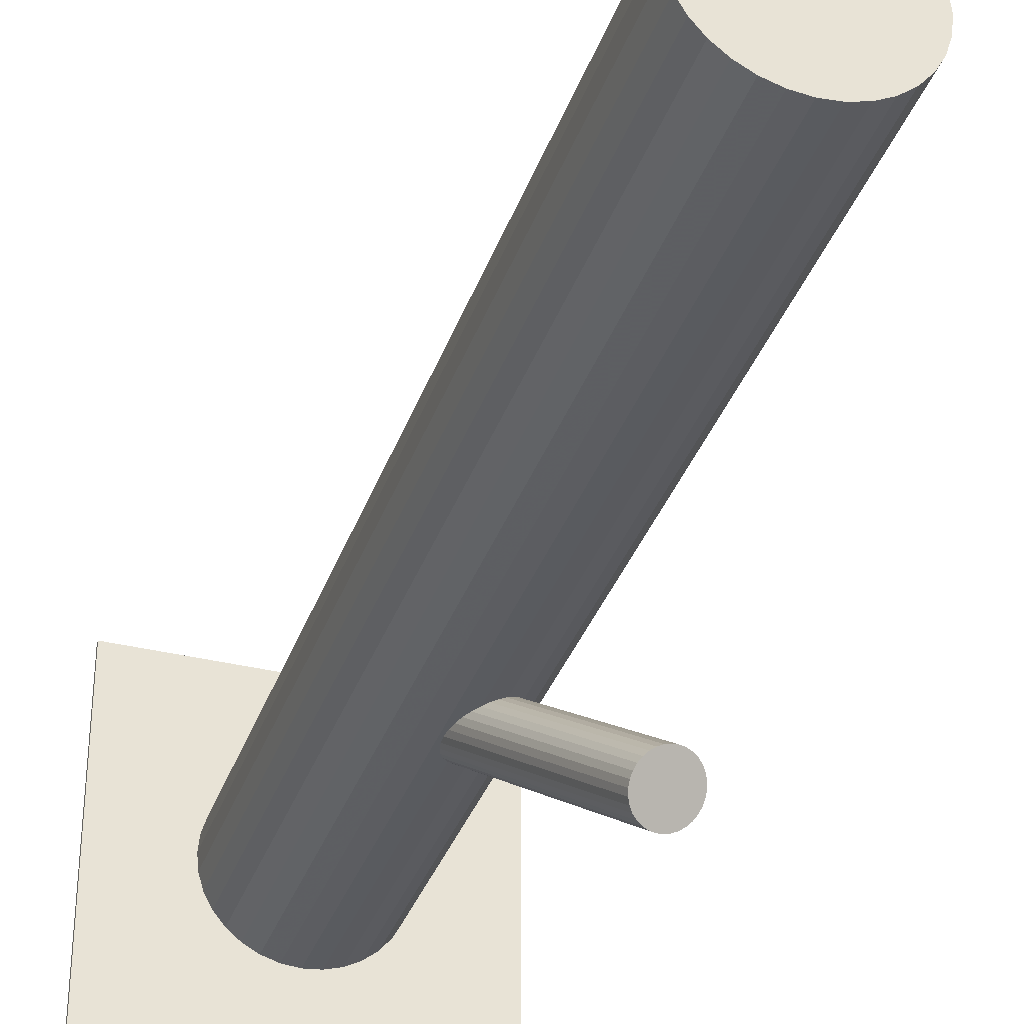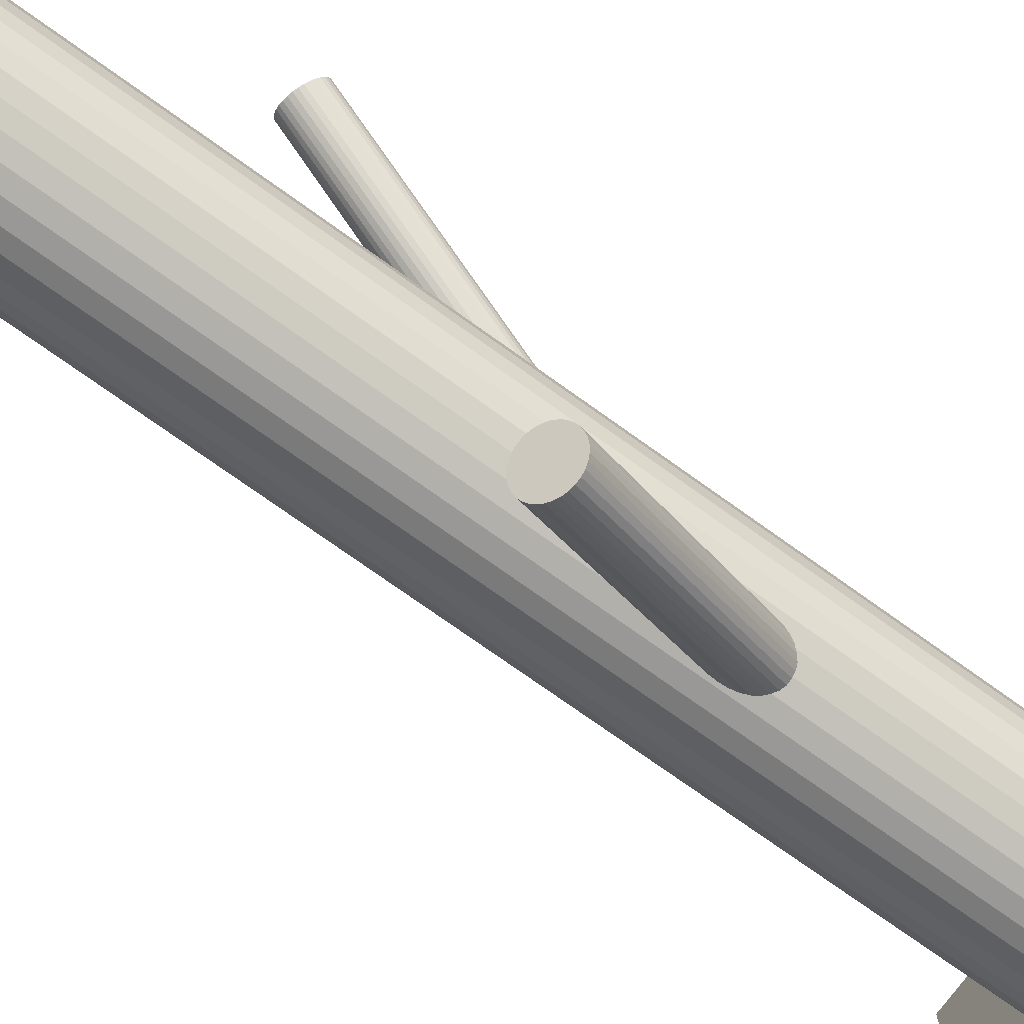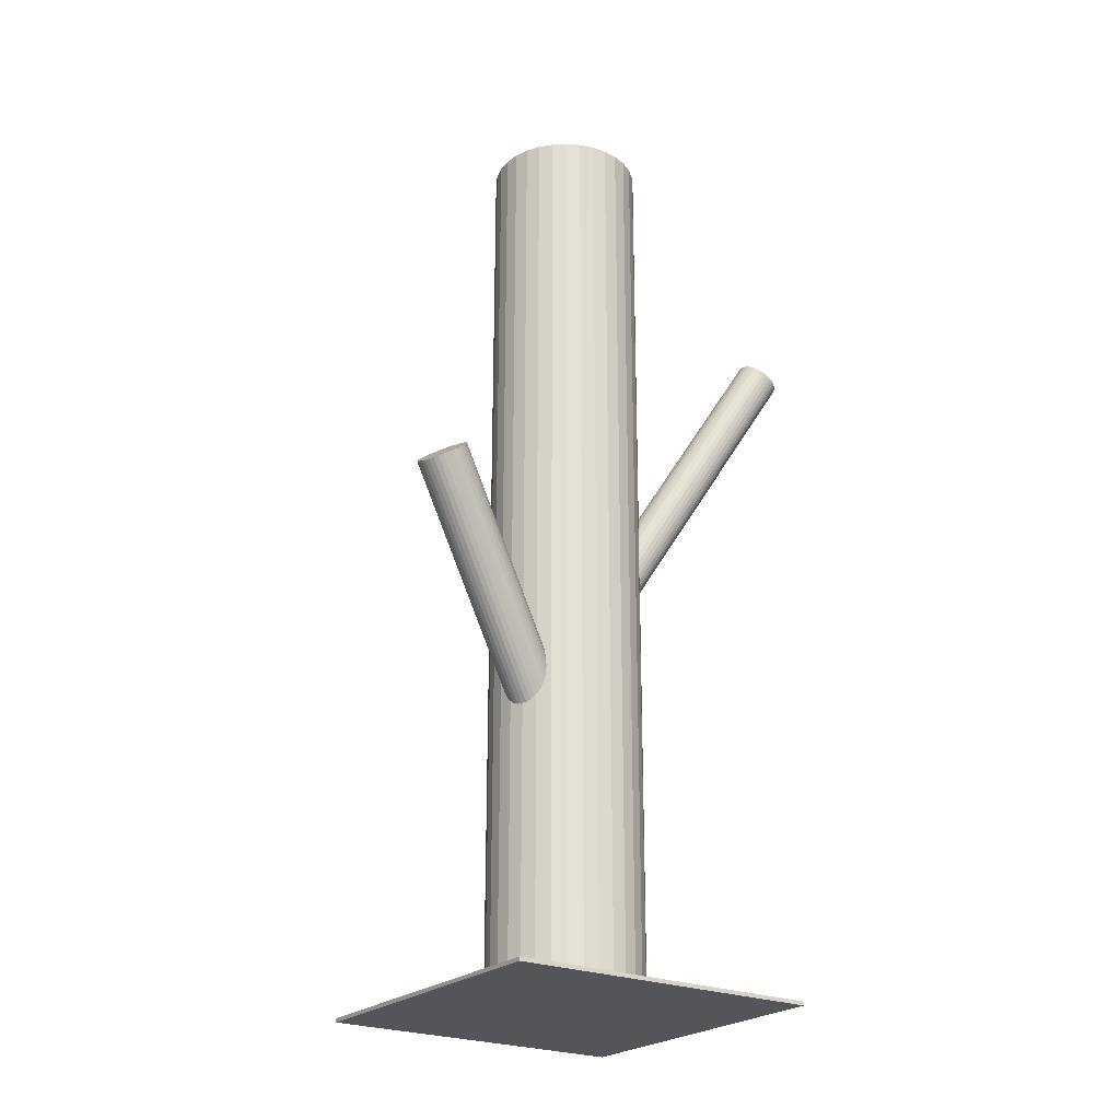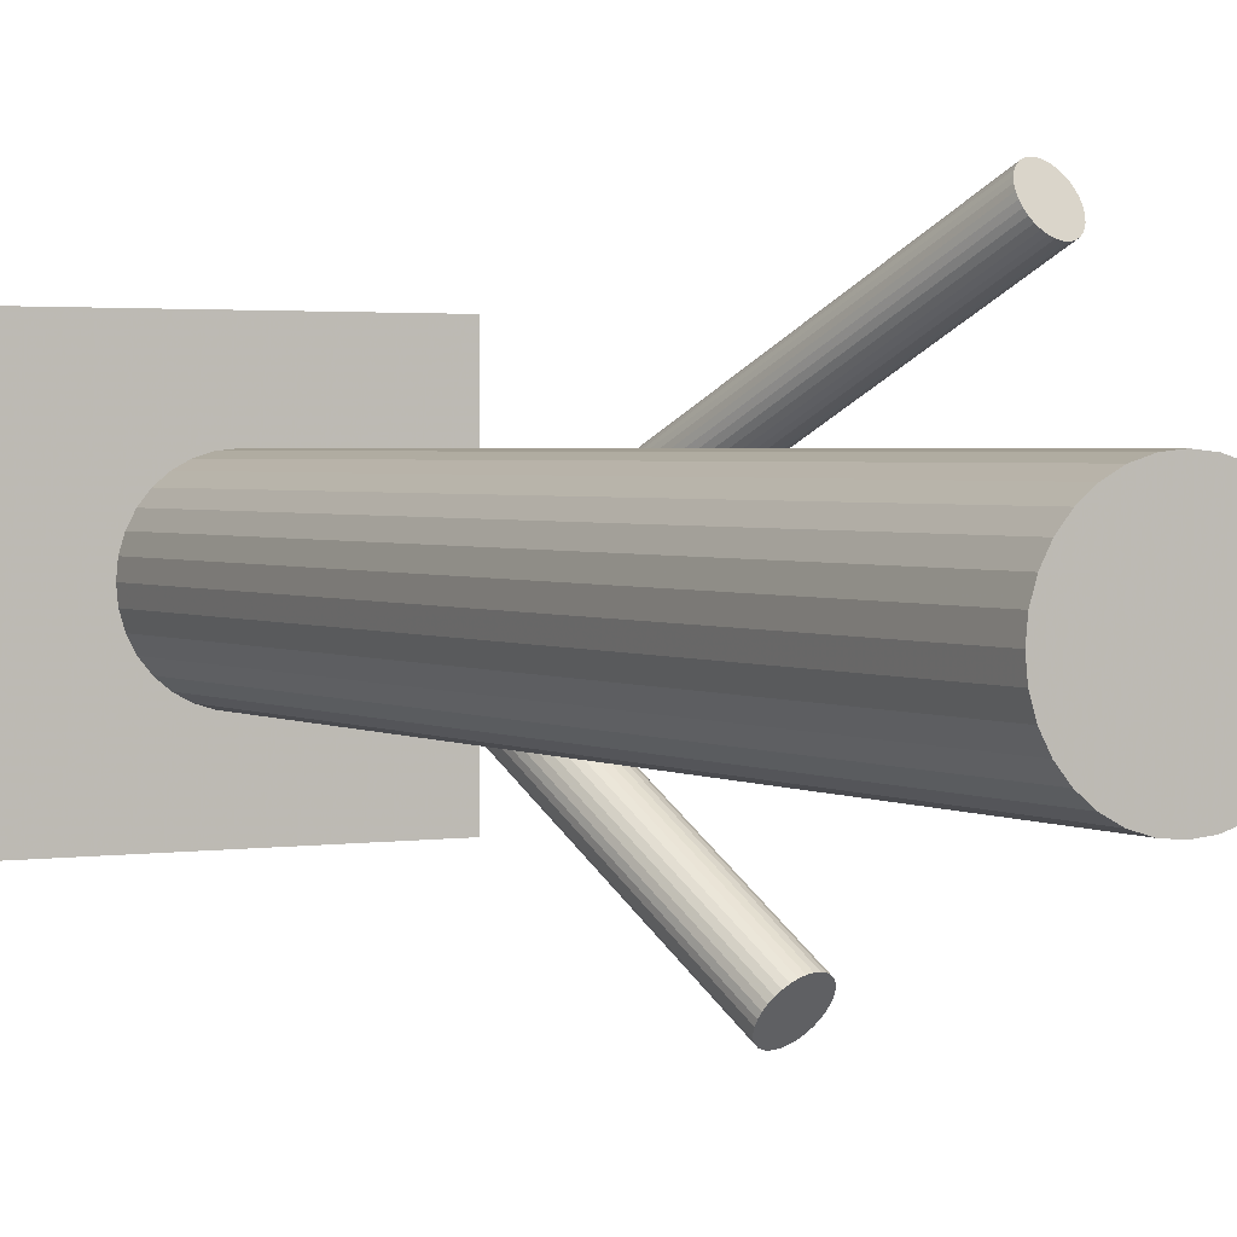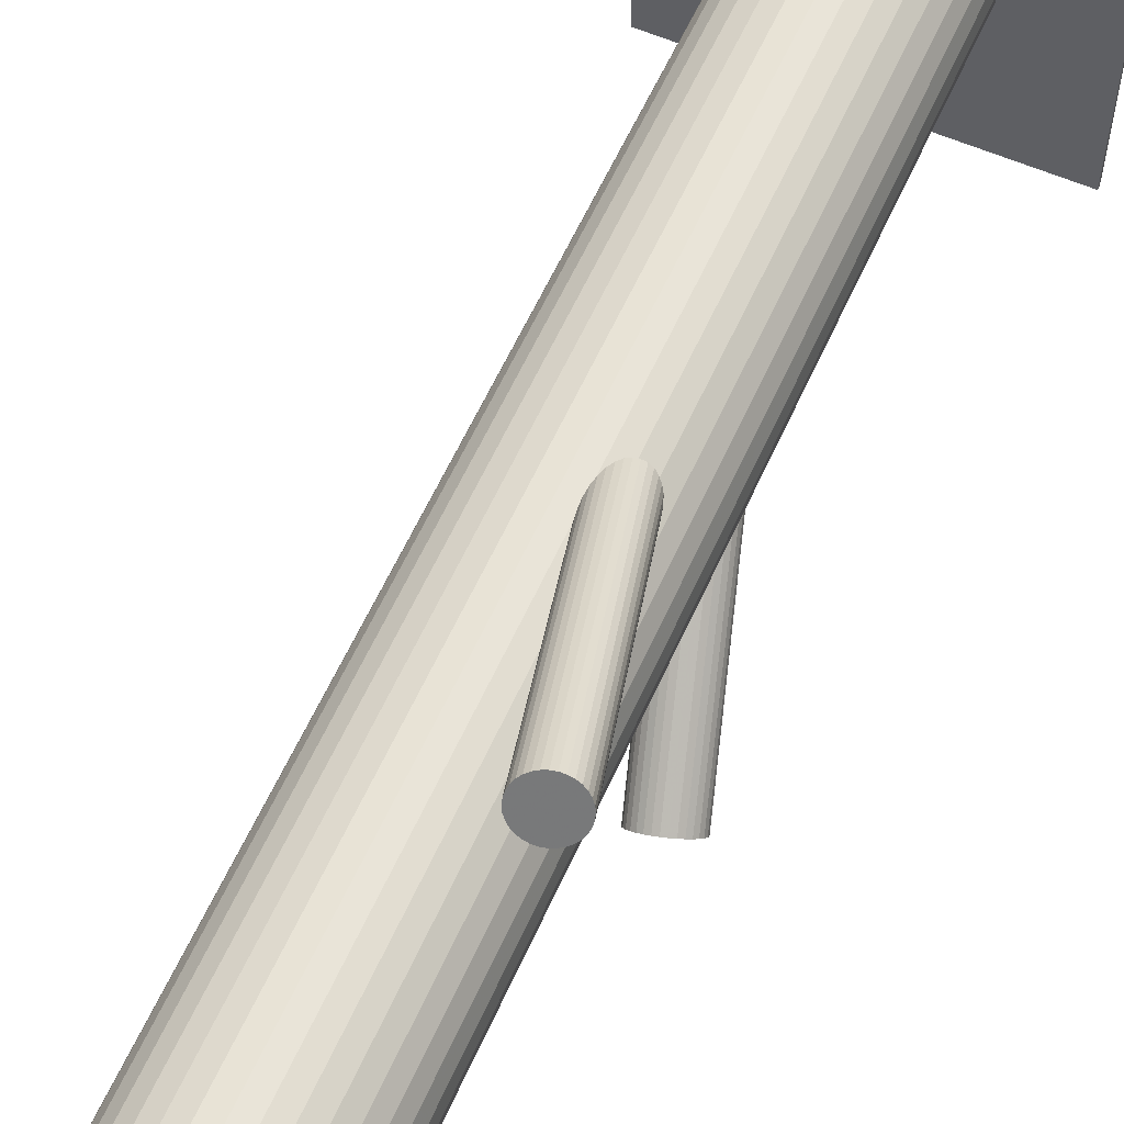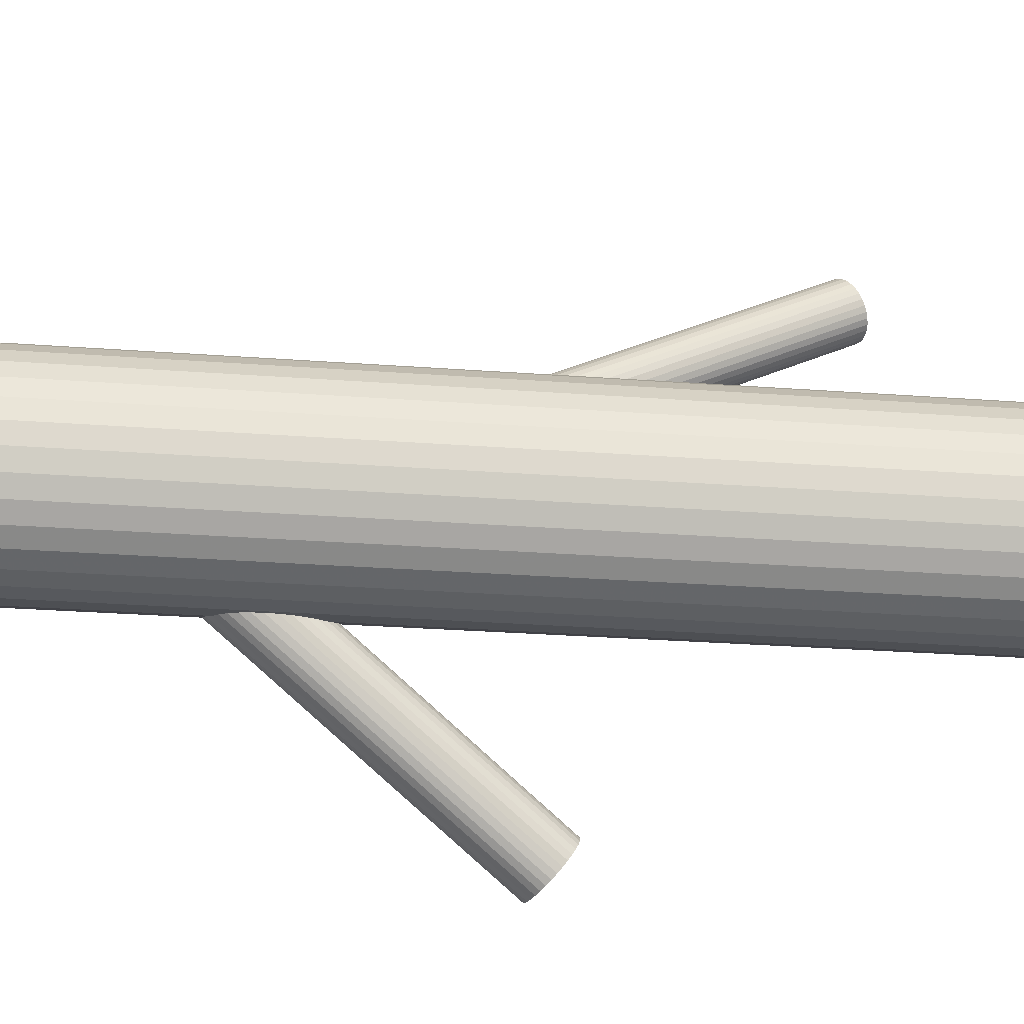
<metadata>
{"format":"obj","ext":"obj","renderer":"f3d","projection":"perspective","resolution":1024,"background":"white","views":[{"elev":-35.2,"azim":-18.1,"up":"+Y"},{"elev":-73.6,"azim":54.3,"up":"+Y"},{"elev":-24.2,"azim":55.0,"up":"+Z"},{"elev":2.3,"azim":-28.7,"up":"+Y"},{"elev":59.3,"azim":24.0,"up":"+Y"},{"elev":-23.5,"azim":-97.6,"up":"+Y"}]}
</metadata>
<code>
v 0 0.08926 -0.5
v 0 0.08926 0.5
v 0 0.006607 -0.5
v 0 0.006607 0.5
v -0 0.006607 -0.1249
v 0 0.006607 -0.2512
v -0 -0.07604 -0.5
v -0 -0.07604 0.5
v 0.1692 0.1758 -0.4959
v 0.1692 0.1758 -0.5
v 0.1692 -0.1626 -0.4959
v 0.1692 -0.1626 -0.5
v -0.1692 0.1758 -0.4959
v -0.1692 0.1758 -0.5
v -0.1692 -0.1626 -0.4959
v -0.1692 -0.1626 -0.5
v 0.023 0.003645 -0.1297
v 0.1028 -0.189 0.04628
v 0.01675 0.02609 -0.2417
v -0.004802 -0.01315 -0.1128
v 0.02113 -0.004063 -0.1249
v 0.07368 -0.2297 0.02459
v 0.01895 -0.007373 -0.1225
v -0.06872 -0.03931 -0.5
v -0.06872 -0.03931 0.5
v -0.06872 0.05252 -0.5
v -0.06872 0.05252 0.5
v -0.01239 -0.01462 -0.2634
v -0.08265 0.006607 -0.5
v -0.08265 0.006607 0.5
v 0.1186 0.193 0.2515
v -0.007542 -0.01554 -0.2655
v 0.07852 -0.2306 0.02245
v 0.0935 0.1918 0.2591
v 0.01649 0.01917 -0.1363
v 0.06265 -0.2223 0.03338
v 0.02137 0.0118 -0.1337
v -0.03163 0.08297 -0.5
v -0.03163 0.08297 0.5
v -0.03163 -0.06975 -0.5
v -0.03163 -0.06975 0.5
v 0.1126 -0.2066 0.03016
v -0.02341 -0.00725 -0.2546
v -0.0225 0.01356 -0.1225
v -0.05844 0.06505 -0.5
v -0.05844 0.06505 0.5
v -0.05844 -0.05183 -0.5
v -0.05844 -0.05183 0.5
v 0.02655 0.008427 -0.2578
v 0.01305 0.0222 -0.1371
v -0.02262 0.005468 -0.1181
v -0.004172 0.02752 -0.1352
v 0.07813 -0.1886 0.05392
v -0.007935 0.02644 -0.2341
v 0.07331 -0.191 0.05359
v 0.1068 0.1889 0.257
v -0.01275 0.02407 -0.2344
v 0.08324 -0.187 0.05359
v 0.1252 0.2109 0.2399
v 0.08955 0.1942 0.2589
v 0.08365 -0.2307 0.02086
v 0.06245 -0.2016 0.04889
v -0.002818 0.02804 -0.2344
v 0.1031 -0.2229 0.02086
v 0.1116 -0.211 0.02719
v -0.002408 -0.01561 -0.2671
v -0.02361 0.01343 -0.2391
v 0.01707 -0.007817 -0.2671
v 0.02557 0.004057 -0.2608
v 0.06532 -0.1976 0.05102
v 0.1251 0.2028 0.2443
v 0.06061 -0.2187 0.03674
v 0.06559 -0.2255 0.03016
v 0.08611 0.1972 0.2582
v -0.02074 0.01744 -0.237
v 0.1126 -0.2023 0.03338
v 0.009099 0.02463 -0.1373
v -0.02545 -0.003577 -0.2512
v -0.02048 -0.01039 -0.2578
v 0.08123 0.2046 0.2555
v 0.02651 0.01273 -0.2546
v -0.01604 0.02336 -0.1297
v 0.08147 0.2204 0.2468
v 0.07636 0.03824 -0.5
v 0.07636 0.03824 0.5
v 0.07636 -0.02502 -0.5
v 0.07636 -0.02502 0.5
v 0.08365 0.2238 0.2443
v 0.1074 0.2295 0.2346
v 0.0796 0.2127 0.2515
v -0.08106 0.02273 -0.5
v -0.08106 0.02273 0.5
v -0.08106 -0.009517 -0.5
v -0.08106 -0.009517 0.5
v 0.1026 0.2098 0.2468
v 0.1256 0.2068 0.242
v -0.04592 0.07533 -0.5
v -0.04592 0.07533 0.5
v -0.04592 -0.06211 -0.5
v -0.04592 -0.06211 0.5
v 0.01251 -0.01227 -0.1181
v 0.01612 -0.07445 -0.5
v 0.01612 -0.07445 0.5
v 0.01612 0.08767 -0.5
v 0.01612 0.08767 0.5
v 0.0978 0.19 0.2589
v 0.0193 0.01566 -0.1352
v 0.0003212 0.02734 -0.1363
v 0.008506 -0.01368 -0.1162
v 0.1237 0.1991 0.2468
v 0.1215 0.1958 0.2492
v -0.008506 0.02689 -0.1337
v -0.0003212 -0.01412 -0.1135
v -0.0193 -0.002447 -0.1147
v -0.01612 -0.07445 -0.5
v -0.01612 -0.07445 0.5
v -0.01612 0.08767 -0.5
v -0.01612 0.08767 0.5
v -0.01251 0.02549 -0.1318
v 0.124 0.215 0.238
v 0.1191 0.2223 0.2353
v 0.04592 0.07533 -0.5
v 0.04592 0.07533 0.5
v 0.04592 -0.06211 -0.5
v 0.04592 -0.06211 0.5
v 0.0801 0.2167 0.2492
v 0.08106 0.02273 -0.5
v 0.08106 0.02273 0.5
v 0.08106 -0.009517 -0.5
v 0.08106 -0.009517 0.5
v 0.07998 0.2086 0.2536
v 0.1156 0.2254 0.2346
v -0.07636 0.03824 -0.5
v -0.07636 0.03824 0.5
v -0.07636 -0.02502 -0.5
v -0.07636 -0.02502 0.5
v 0.05955 -0.2146 0.04009
v 0.09843 0.2307 0.2365
v 0.1115 -0.1983 0.03674
v 0.01604 -0.01015 -0.1202
v -0.02651 0.0004875 -0.2479
v 0.1065 -0.1915 0.04331
v 0.1068 -0.2193 0.02245
v 0.02048 0.0236 -0.2447
v 0.02545 0.01679 -0.2512
v -0.009099 -0.01141 -0.1126
v 0.06049 -0.2059 0.04628
v 0.02074 -0.004224 -0.2655
v 0.06899 -0.194 0.05261
v 0.1097 -0.2153 0.02459
v 0.08847 -0.1862 0.05261
v -0.02557 0.009157 -0.2417
v -0.01707 0.02103 -0.2354
v 0.02361 -0.0002143 -0.2634
v 0.08888 -0.2299 0.01988
v 0.002408 0.02883 -0.2354
v 0.002818 -0.01483 -0.2681
v 0.09881 -0.2259 0.01988
v 0.01275 -0.01086 -0.2681
v 0.094 -0.2283 0.01955
v 0.007935 -0.01322 -0.2684
v 0.1117 0.2278 0.2344
v 0.004172 -0.0143 -0.1147
v 0.08656 0.2265 0.242
v 0.02262 0.007746 -0.1318
v -0.01305 -0.008983 -0.1128
v 0.05951 -0.2103 0.04331
v 0.1095 -0.1946 0.04009
v -0.02655 0.004787 -0.2447
v 0.05844 0.06505 -0.5
v 0.05844 0.06505 0.5
v 0.05844 -0.05183 -0.5
v 0.05844 -0.05183 0.5
v 0.0225 -0.0003424 -0.1273
v 0.02341 0.02046 -0.2479
v 0.03163 0.08297 -0.5
v 0.03163 0.08297 0.5
v 0.03163 -0.06975 -0.5
v 0.03163 -0.06975 0.5
v -0.02137 0.001411 -0.1162
v 0.0936 -0.1863 0.05102
v -0.01649 -0.005956 -0.1135
v 0.1151 0.1909 0.2536
v 0.09845 -0.1872 0.04889
v 0.007542 0.02875 -0.237
v 0.1219 0.2188 0.2365
v 0.1029 0.2305 0.2353
v 0.1111 0.1895 0.2555
v 0.08265 0.006607 -0.5
v 0.08265 0.006607 0.5
v 0.01239 0.02783 -0.2391
v 0.06872 -0.03931 -0.5
v 0.06872 -0.03931 0.5
v 0.06872 0.05252 -0.5
v 0.06872 0.05252 0.5
v -0.01895 0.02059 -0.1273
v -0.02113 0.01728 -0.1249
v 0.1023 0.189 0.2582
v 0.0833 0.2007 0.257
v 0.0941 0.2301 0.238
v 0.06931 -0.228 0.02719
v 0.09009 0.2287 0.2399
v 0.004802 0.02636 -0.1371
v -0.01675 -0.01288 -0.2608
v -0.023 0.009569 -0.1202
v 0.08606 -0.2085 0.03674
f 189 3 127
f 189 127 190
f 190 127 128
f 190 128 4
f 127 3 84
f 127 84 128
f 128 84 85
f 128 85 4
f 84 3 194
f 84 194 85
f 85 194 195
f 85 195 4
f 194 3 170
f 194 170 195
f 195 170 171
f 195 171 4
f 170 3 122
f 170 122 171
f 171 122 123
f 171 123 4
f 122 3 176
f 122 176 123
f 123 176 177
f 123 177 4
f 176 3 104
f 176 104 177
f 177 104 105
f 177 105 4
f 104 3 1
f 104 1 105
f 105 1 2
f 105 2 4
f 1 3 117
f 1 117 2
f 2 117 118
f 2 118 4
f 117 3 38
f 117 38 118
f 118 38 39
f 118 39 4
f 38 3 97
f 38 97 39
f 39 97 98
f 39 98 4
f 97 3 45
f 97 45 98
f 98 45 46
f 98 46 4
f 45 3 26
f 45 26 46
f 46 26 27
f 46 27 4
f 26 3 133
f 26 133 27
f 27 133 134
f 27 134 4
f 133 3 91
f 133 91 134
f 134 91 92
f 134 92 4
f 91 3 29
f 91 29 92
f 92 29 30
f 92 30 4
f 29 3 93
f 29 93 30
f 30 93 94
f 30 94 4
f 93 3 135
f 93 135 94
f 94 135 136
f 94 136 4
f 135 3 24
f 135 24 136
f 136 24 25
f 136 25 4
f 24 3 47
f 24 47 25
f 25 47 48
f 25 48 4
f 47 3 99
f 47 99 48
f 48 99 100
f 48 100 4
f 99 3 40
f 99 40 100
f 100 40 41
f 100 41 4
f 40 3 115
f 40 115 41
f 41 115 116
f 41 116 4
f 115 3 7
f 115 7 116
f 116 7 8
f 116 8 4
f 7 3 102
f 7 102 8
f 8 102 103
f 8 103 4
f 102 3 178
f 102 178 103
f 103 178 179
f 103 179 4
f 178 3 124
f 178 124 179
f 179 124 125
f 179 125 4
f 124 3 172
f 124 172 125
f 125 172 173
f 125 173 4
f 172 3 192
f 172 192 173
f 173 192 193
f 173 193 4
f 192 3 86
f 192 86 193
f 193 86 87
f 193 87 4
f 86 3 129
f 86 129 87
f 87 129 130
f 87 130 4
f 129 3 189
f 129 189 130
f 130 189 190
f 130 190 4
f 197 5 44
f 197 44 83
f 83 44 126
f 83 126 95
f 44 5 205
f 44 205 126
f 126 205 90
f 126 90 95
f 205 5 51
f 205 51 90
f 90 51 131
f 90 131 95
f 51 5 180
f 51 180 131
f 131 180 80
f 131 80 95
f 180 5 114
f 180 114 80
f 80 114 199
f 80 199 95
f 114 5 182
f 114 182 199
f 199 182 74
f 199 74 95
f 182 5 166
f 182 166 74
f 74 166 60
f 74 60 95
f 166 5 146
f 166 146 60
f 60 146 34
f 60 34 95
f 146 5 20
f 146 20 34
f 34 20 106
f 34 106 95
f 20 5 113
f 20 113 106
f 106 113 198
f 106 198 95
f 113 5 163
f 113 163 198
f 198 163 56
f 198 56 95
f 163 5 109
f 163 109 56
f 56 109 188
f 56 188 95
f 109 5 101
f 109 101 188
f 188 101 183
f 188 183 95
f 101 5 140
f 101 140 183
f 183 140 31
f 183 31 95
f 140 5 23
f 140 23 31
f 31 23 111
f 31 111 95
f 23 5 21
f 23 21 111
f 111 21 110
f 111 110 95
f 21 5 174
f 21 174 110
f 110 174 71
f 110 71 95
f 174 5 17
f 174 17 71
f 71 17 96
f 71 96 95
f 17 5 165
f 17 165 96
f 96 165 59
f 96 59 95
f 165 5 37
f 165 37 59
f 59 37 120
f 59 120 95
f 37 5 107
f 37 107 120
f 120 107 186
f 120 186 95
f 107 5 35
f 107 35 186
f 186 35 121
f 186 121 95
f 35 5 50
f 35 50 121
f 121 50 132
f 121 132 95
f 50 5 77
f 50 77 132
f 132 77 162
f 132 162 95
f 77 5 203
f 77 203 162
f 162 203 89
f 162 89 95
f 203 5 108
f 203 108 89
f 89 108 187
f 89 187 95
f 108 5 52
f 108 52 187
f 187 52 138
f 187 138 95
f 52 5 112
f 52 112 138
f 138 112 200
f 138 200 95
f 112 5 119
f 112 119 200
f 200 119 202
f 200 202 95
f 119 5 82
f 119 82 202
f 202 82 164
f 202 164 95
f 82 5 196
f 82 196 164
f 164 196 88
f 164 88 95
f 196 5 197
f 196 197 88
f 88 197 83
f 88 83 95
f 145 6 175
f 145 175 139
f 139 175 168
f 139 168 206
f 175 6 144
f 175 144 168
f 168 144 142
f 168 142 206
f 144 6 19
f 144 19 142
f 142 19 18
f 142 18 206
f 19 6 191
f 19 191 18
f 18 191 184
f 18 184 206
f 191 6 185
f 191 185 184
f 184 185 181
f 184 181 206
f 185 6 156
f 185 156 181
f 181 156 151
f 181 151 206
f 156 6 63
f 156 63 151
f 151 63 58
f 151 58 206
f 63 6 54
f 63 54 58
f 58 54 53
f 58 53 206
f 54 6 57
f 54 57 53
f 53 57 55
f 53 55 206
f 57 6 153
f 57 153 55
f 55 153 149
f 55 149 206
f 153 6 75
f 153 75 149
f 149 75 70
f 149 70 206
f 75 6 67
f 75 67 70
f 70 67 62
f 70 62 206
f 67 6 152
f 67 152 62
f 62 152 147
f 62 147 206
f 152 6 169
f 152 169 147
f 147 169 167
f 147 167 206
f 169 6 141
f 169 141 167
f 167 141 137
f 167 137 206
f 141 6 78
f 141 78 137
f 137 78 72
f 137 72 206
f 78 6 43
f 78 43 72
f 72 43 36
f 72 36 206
f 43 6 79
f 43 79 36
f 36 79 73
f 36 73 206
f 79 6 204
f 79 204 73
f 73 204 201
f 73 201 206
f 204 6 28
f 204 28 201
f 201 28 22
f 201 22 206
f 28 6 32
f 28 32 22
f 22 32 33
f 22 33 206
f 32 6 66
f 32 66 33
f 33 66 61
f 33 61 206
f 66 6 157
f 66 157 61
f 61 157 155
f 61 155 206
f 157 6 161
f 157 161 155
f 155 161 160
f 155 160 206
f 161 6 159
f 161 159 160
f 160 159 158
f 160 158 206
f 159 6 68
f 159 68 158
f 158 68 64
f 158 64 206
f 68 6 148
f 68 148 64
f 64 148 143
f 64 143 206
f 148 6 154
f 148 154 143
f 143 154 150
f 143 150 206
f 154 6 69
f 154 69 150
f 150 69 65
f 150 65 206
f 69 6 49
f 69 49 65
f 65 49 42
f 65 42 206
f 49 6 81
f 49 81 42
f 42 81 76
f 42 76 206
f 81 6 145
f 81 145 76
f 76 145 139
f 76 139 206
f 15 13 16
f 12 15 16
f 16 13 14
f 14 12 16
f 15 9 13
f 11 15 12
f 11 9 15
f 13 9 14
f 10 12 14
f 14 9 10
f 10 11 12
f 9 11 10

</code>
